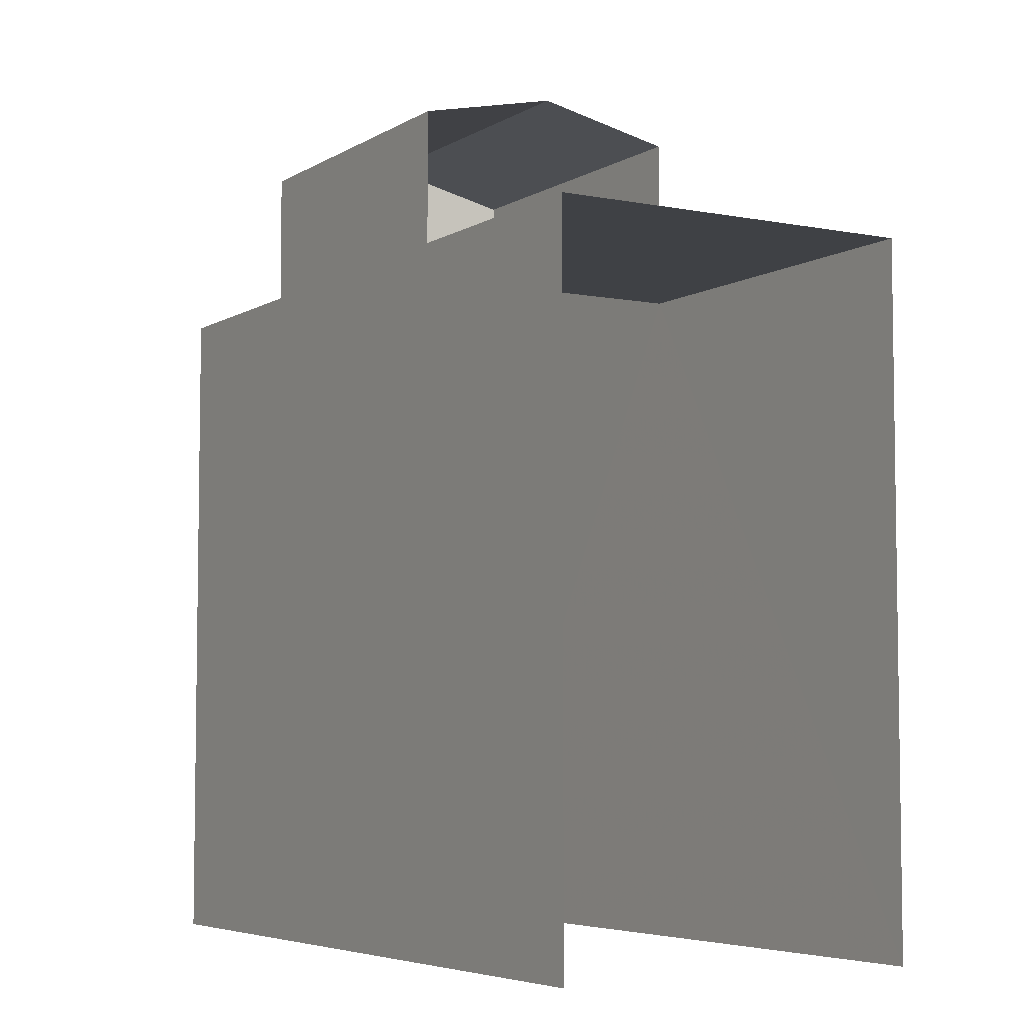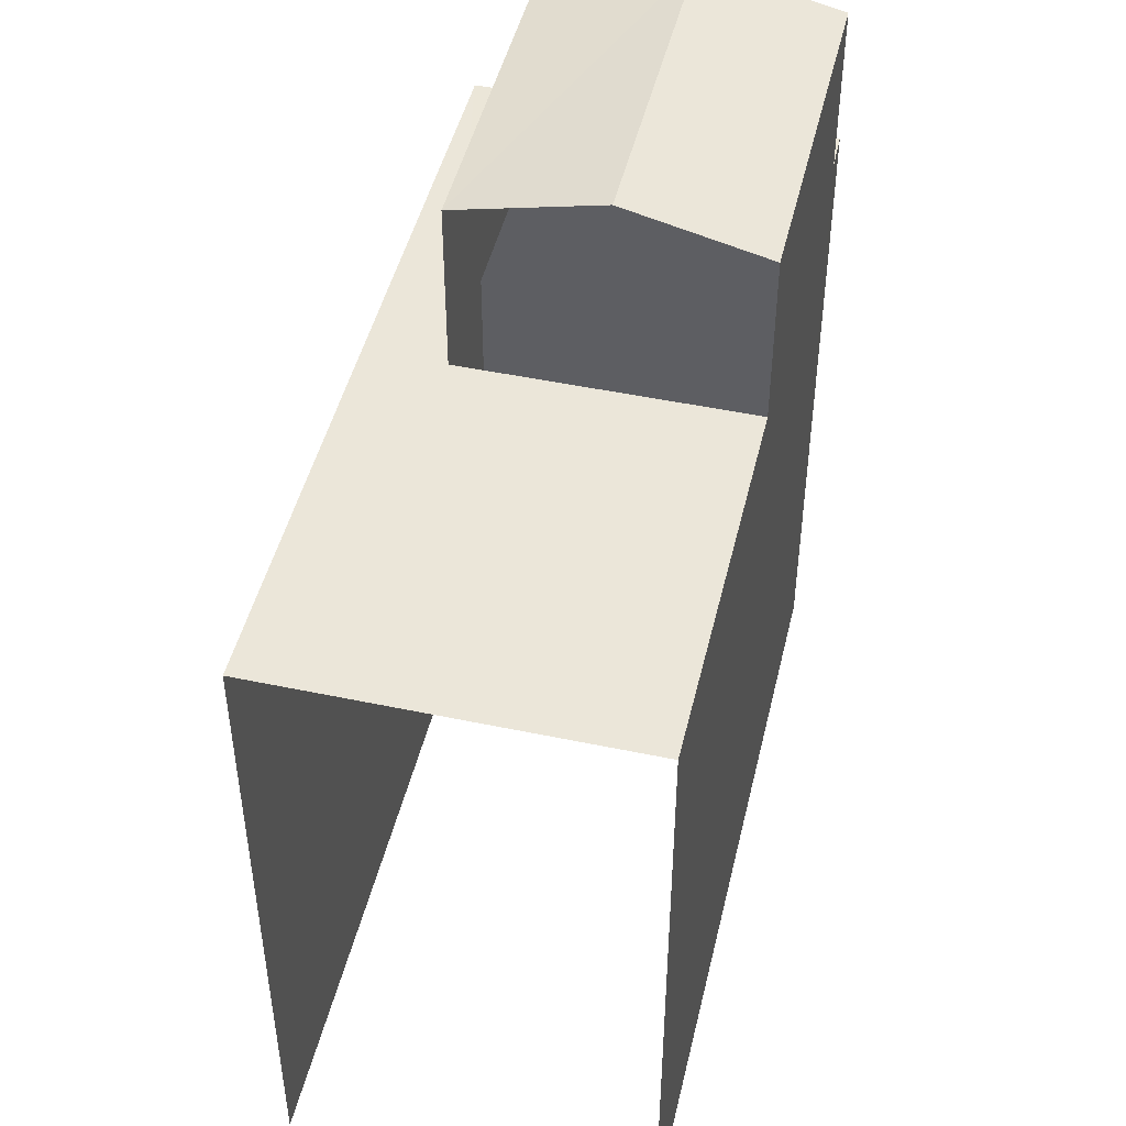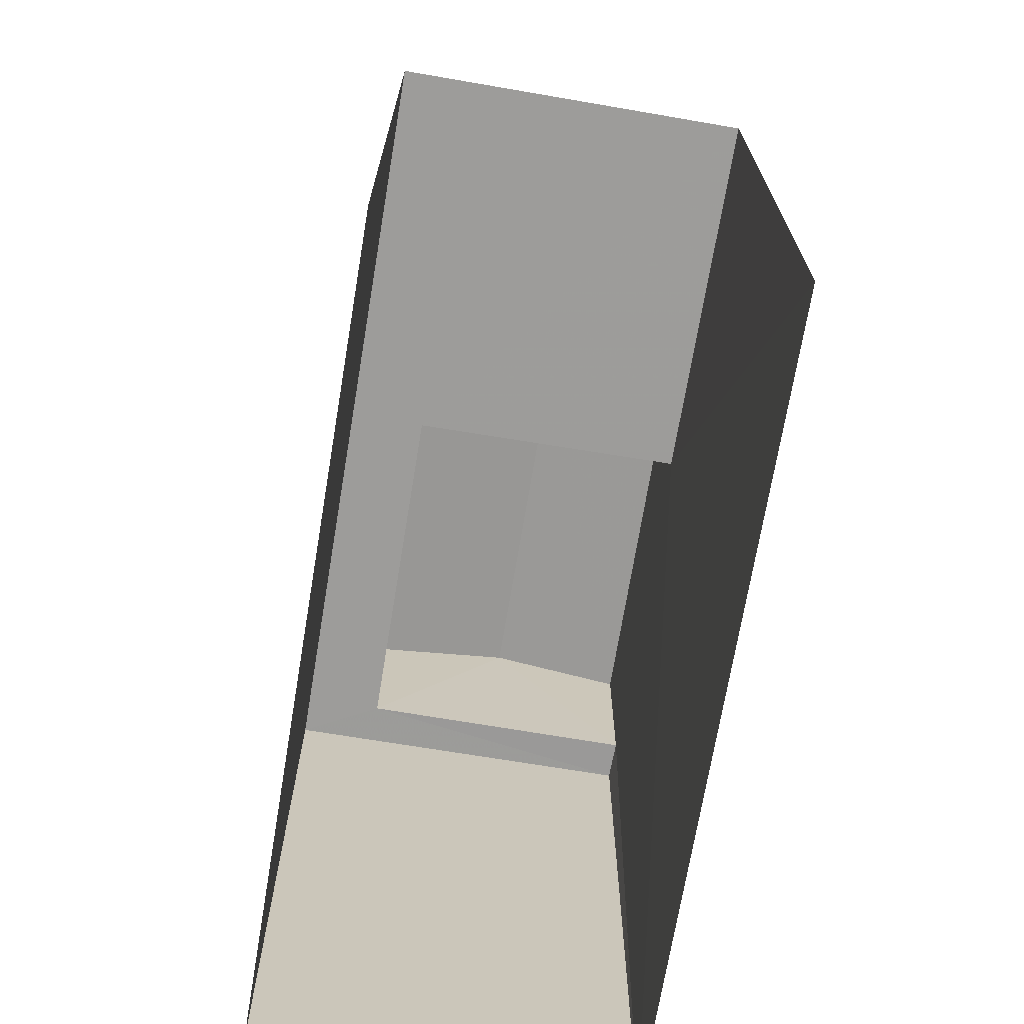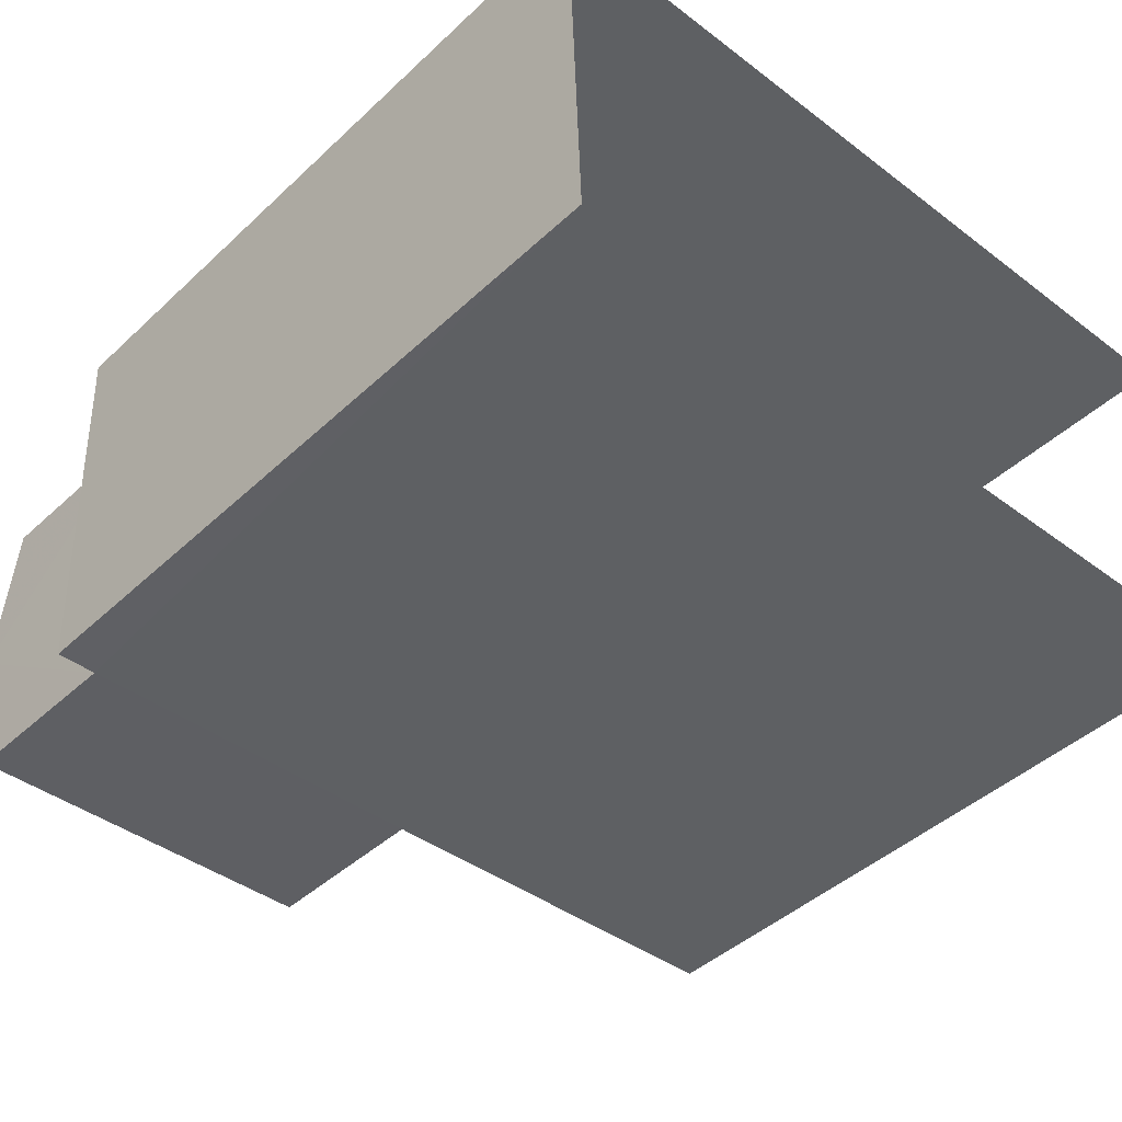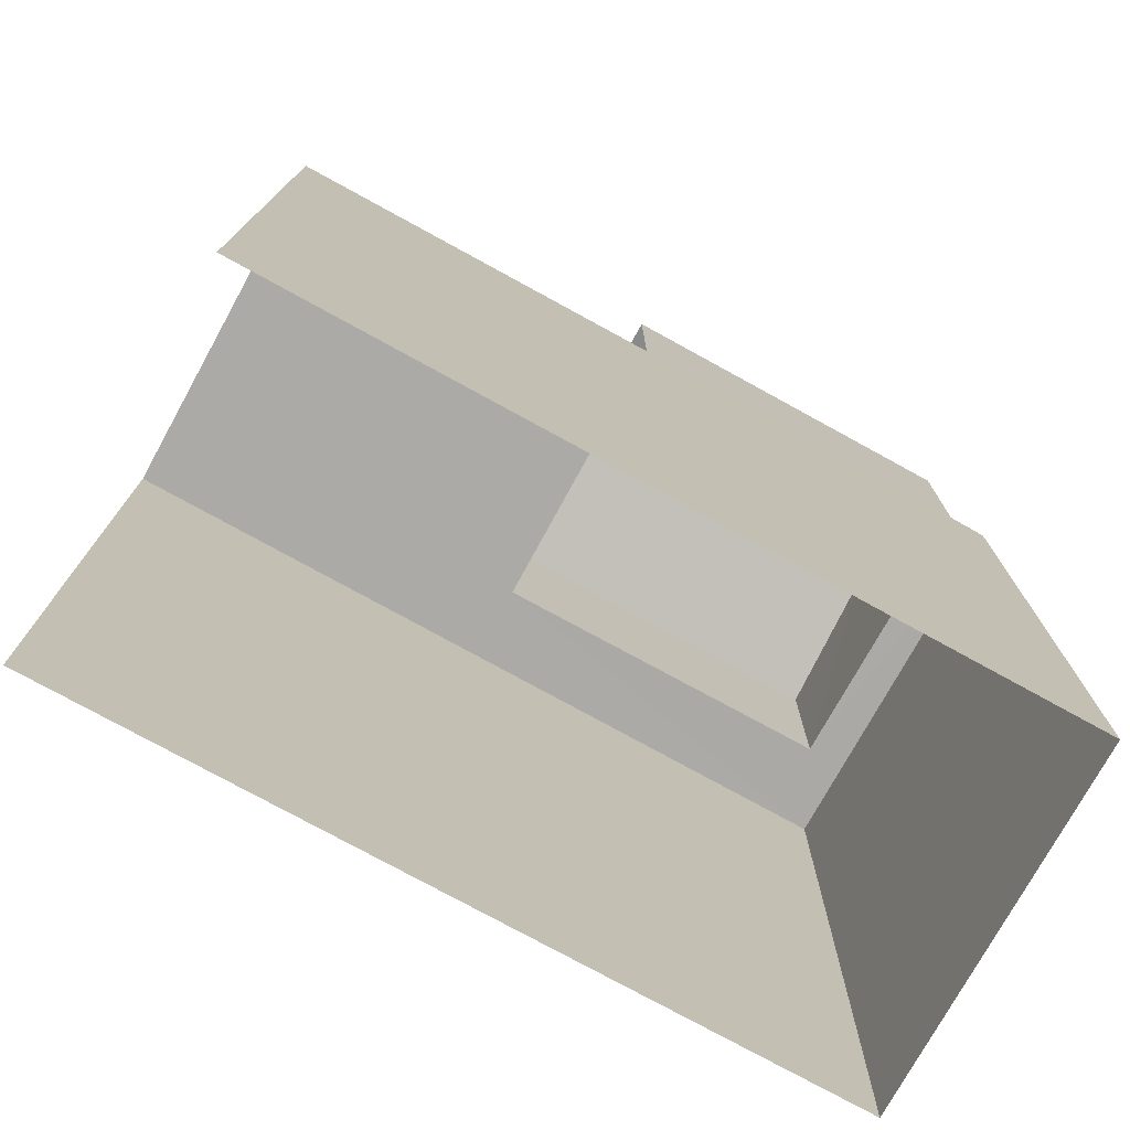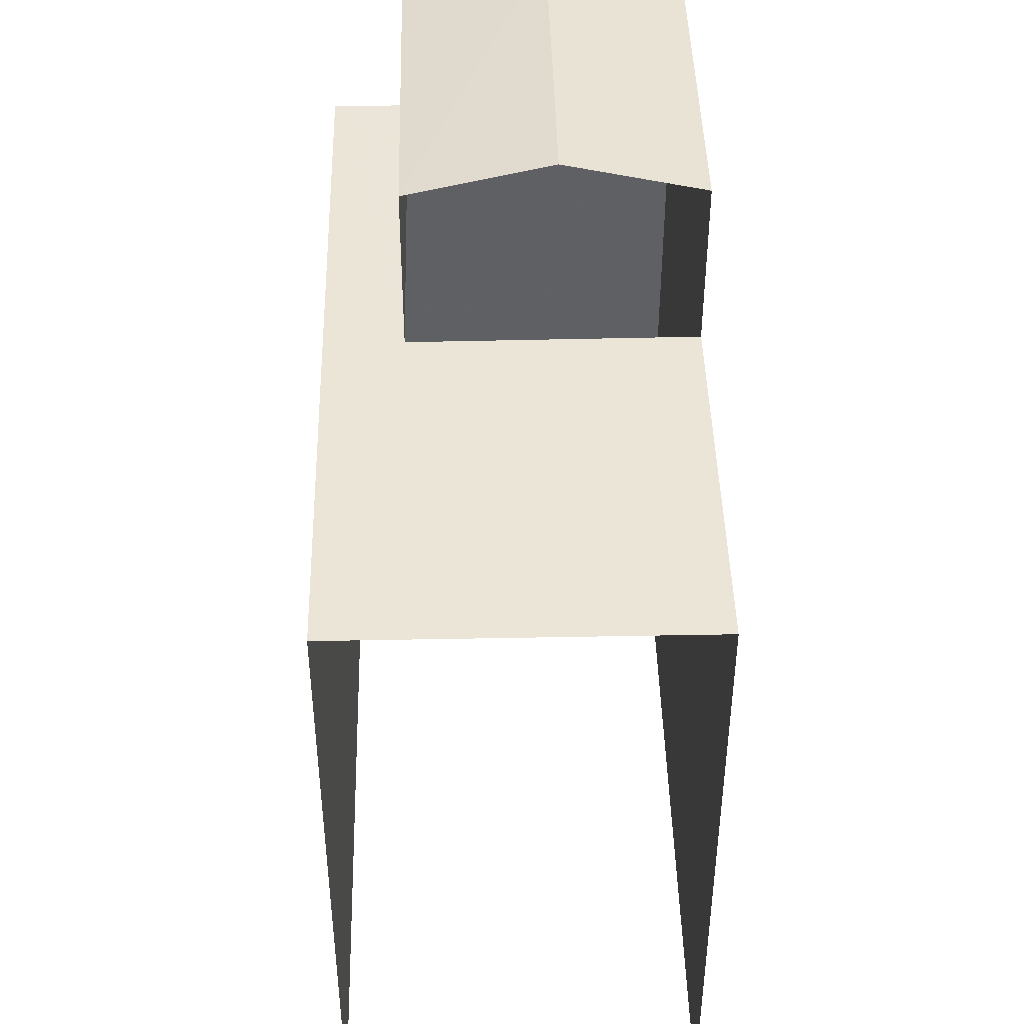
<metadata>
{"format":"obj","ext":"obj","renderer":"f3d","projection":"perspective","resolution":1024,"background":"white","views":[{"elev":-5.5,"azim":-122.7,"up":"+Z"},{"elev":47.1,"azim":-78.8,"up":"+Z"},{"elev":-70.2,"azim":-101.5,"up":"+Z"},{"elev":-43.8,"azim":137.3,"up":"+Y"},{"elev":-75.8,"azim":-30.9,"up":"+Z"},{"elev":44.4,"azim":-93.4,"up":"+Z"}]}
</metadata>
<code>
v -3.722e+05 -1.036e+05 33.87
v -3.722e+05 -1.036e+05 33.87
v -3.721e+05 -1.036e+05 33.87
v -3.721e+05 -1.036e+05 33.87
v -3.722e+05 -1.036e+05 46.72
v -3.721e+05 -1.036e+05 46.26
v -3.721e+05 -1.036e+05 46.72
v -3.722e+05 -1.036e+05 46.26
v -3.721e+05 -1.036e+05 43.73
v -3.722e+05 -1.036e+05 43.73
v -3.722e+05 -1.036e+05 43.73
v -3.722e+05 -1.036e+05 43.73
v -3.721e+05 -1.036e+05 43.73
v -3.721e+05 -1.036e+05 43.73
v -3.722e+05 -1.036e+05 43.73
v -3.721e+05 -1.036e+05 43.73
v -3.722e+05 -1.036e+05 46.26
v -3.721e+05 -1.036e+05 46.26
f 1 2 3
f 4 1 3
f 17 11 5
f 11 15 5
f 15 8 5
f 10 2 1
f 12 10 1
f 5 6 7
f 5 8 6
f 9 10 11
f 11 10 12
f 13 9 14
f 11 12 15
f 13 14 16
f 14 9 11
f 7 17 5
f 7 18 17
f 10 3 2
f 10 9 3
f 11 17 18
f 14 11 18
f 9 4 3
f 9 13 4
f 6 16 7
f 16 14 7
f 14 18 7
f 1 4 15
f 1 15 12
f 4 13 16
f 8 15 6
f 15 16 6
f 4 16 15

</code>
